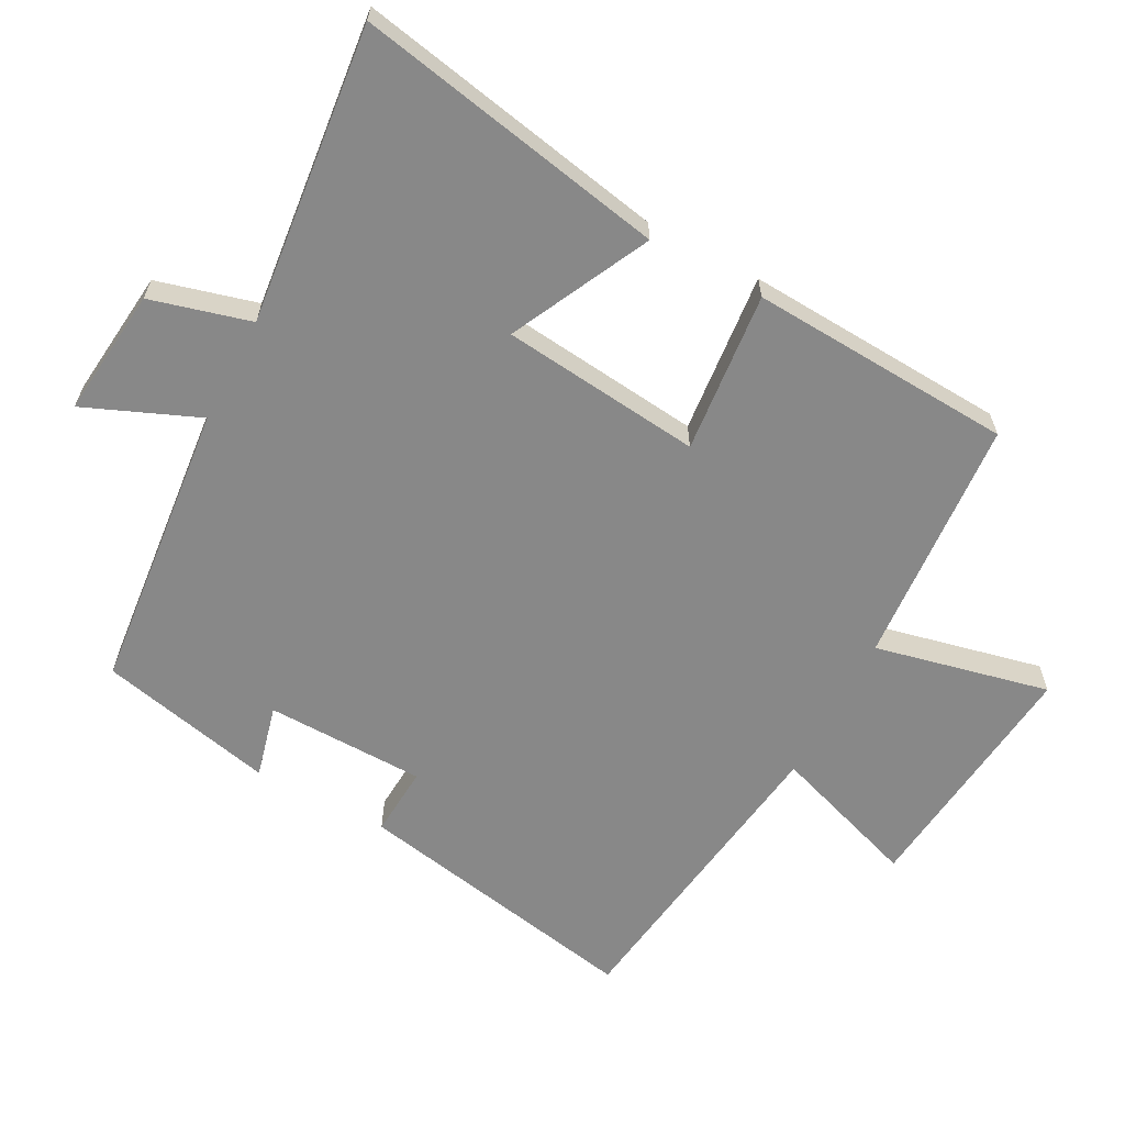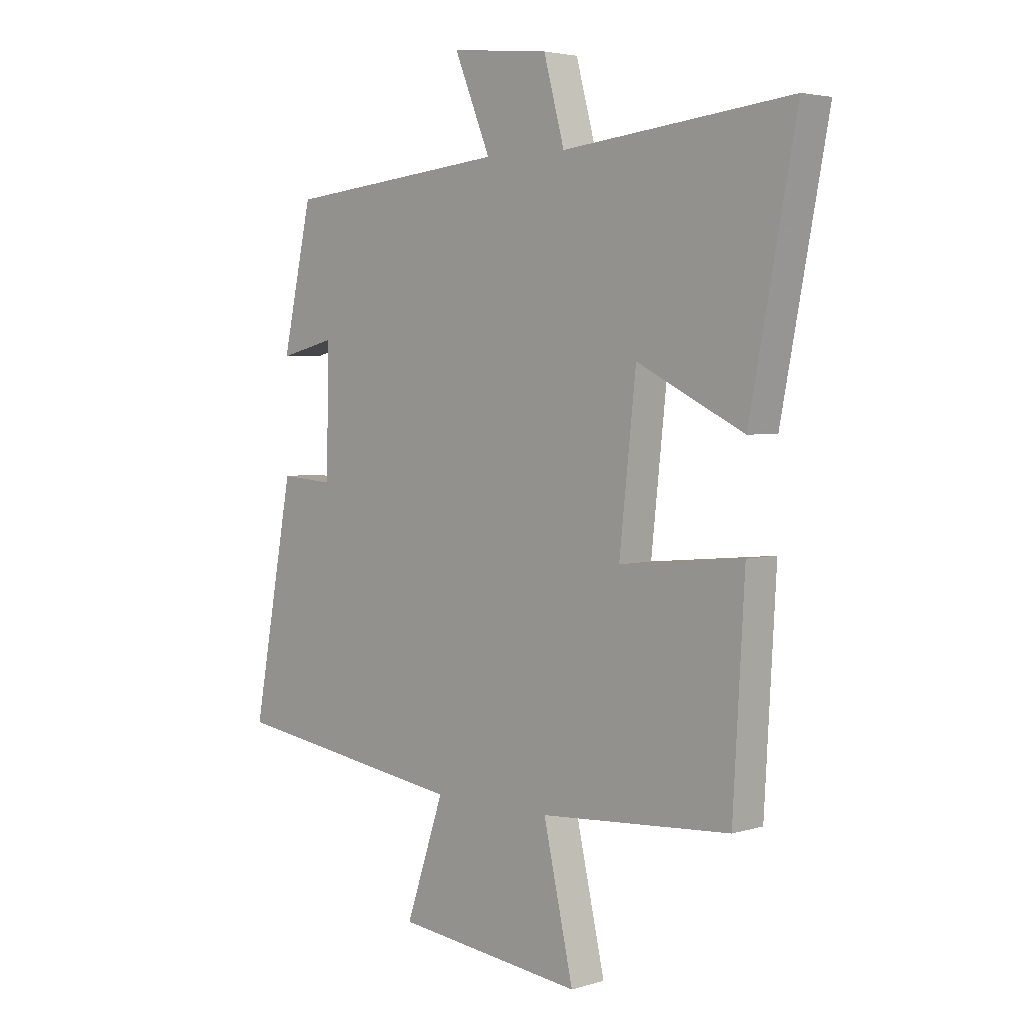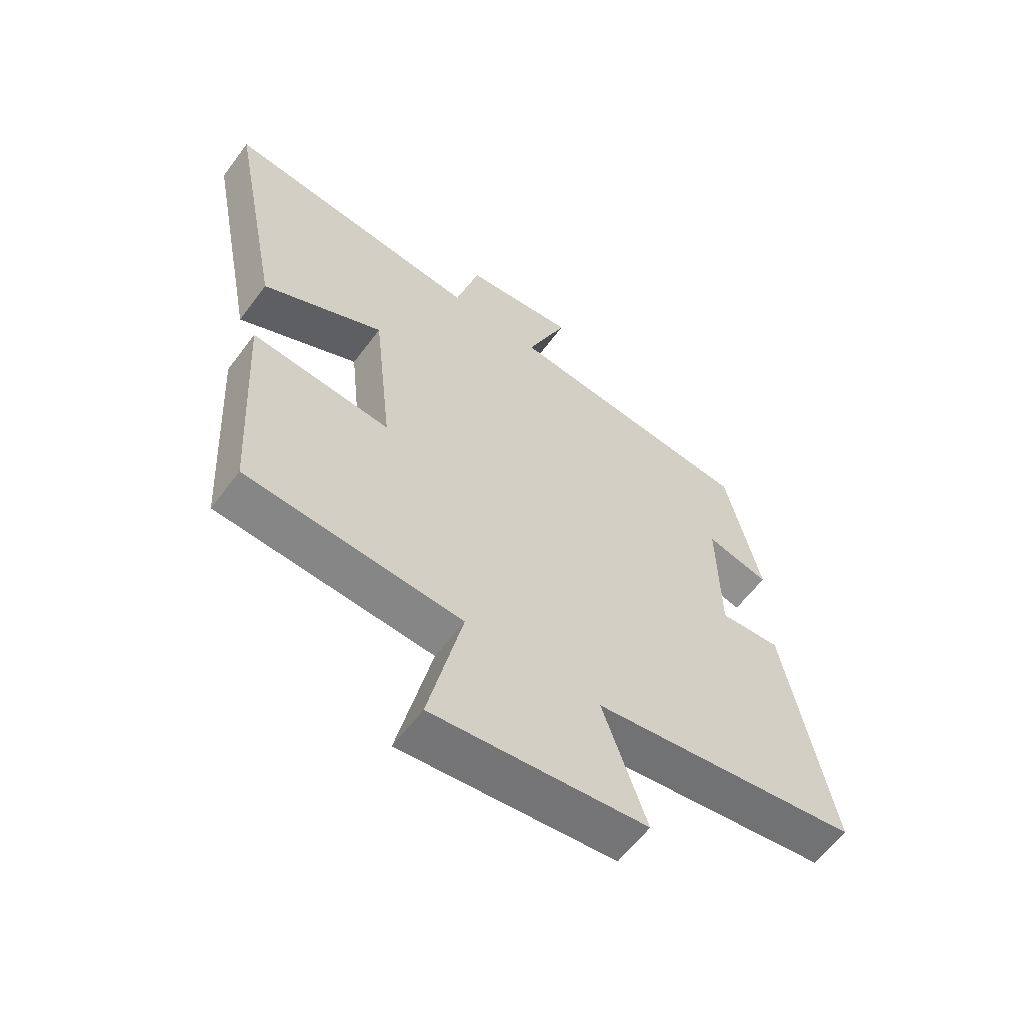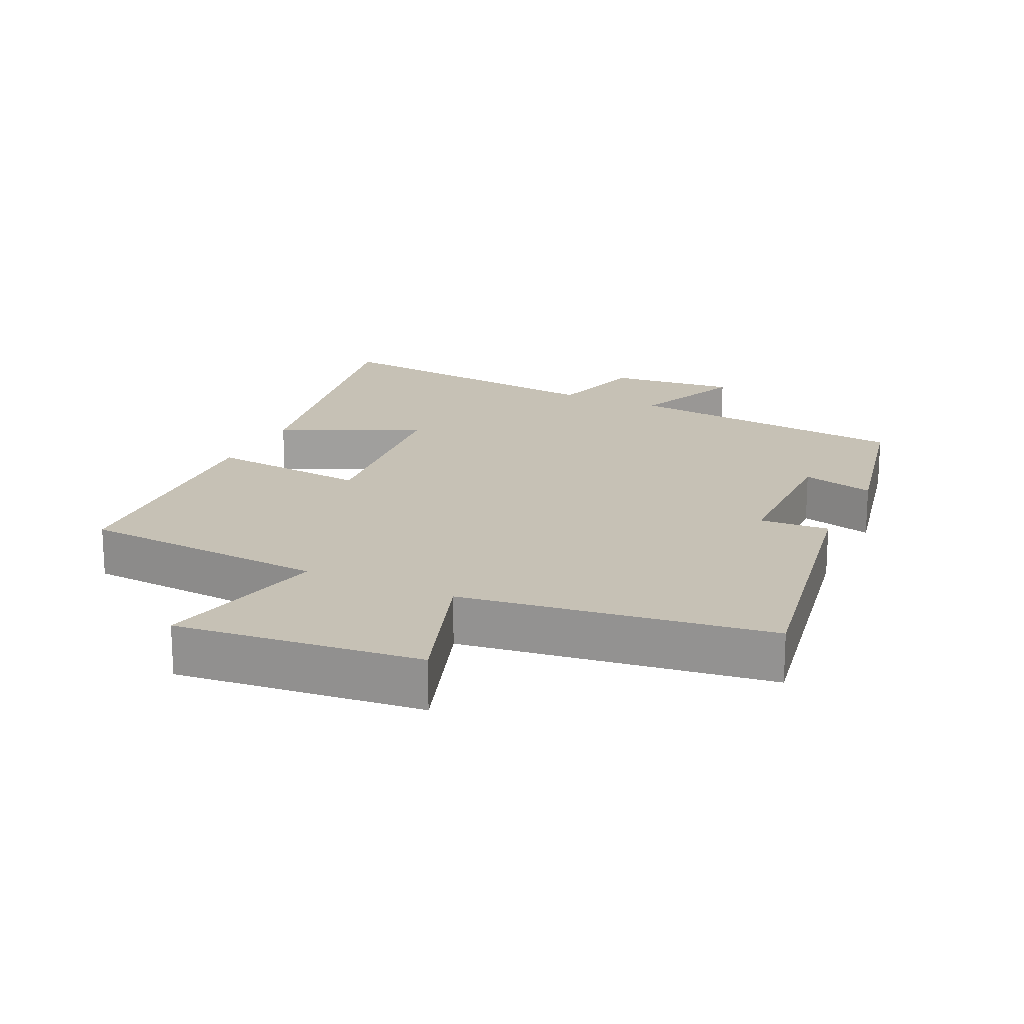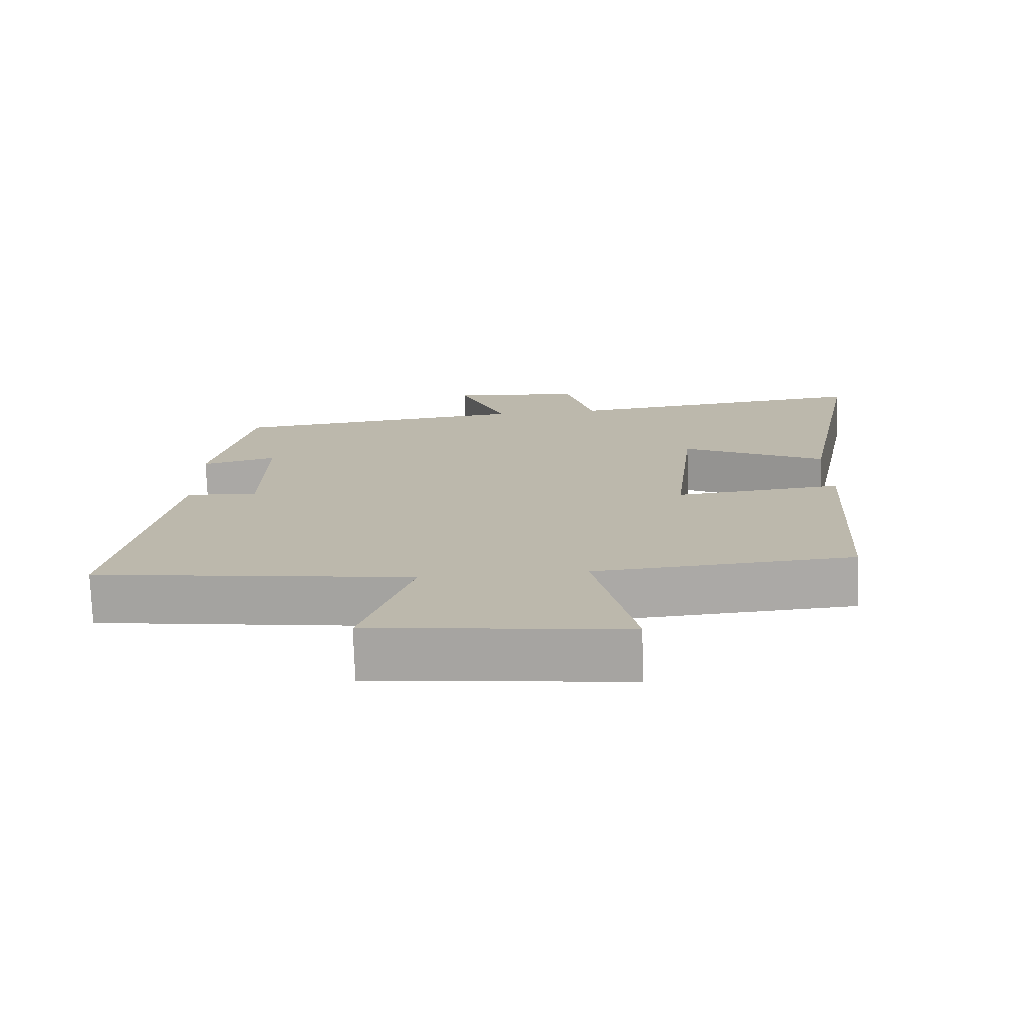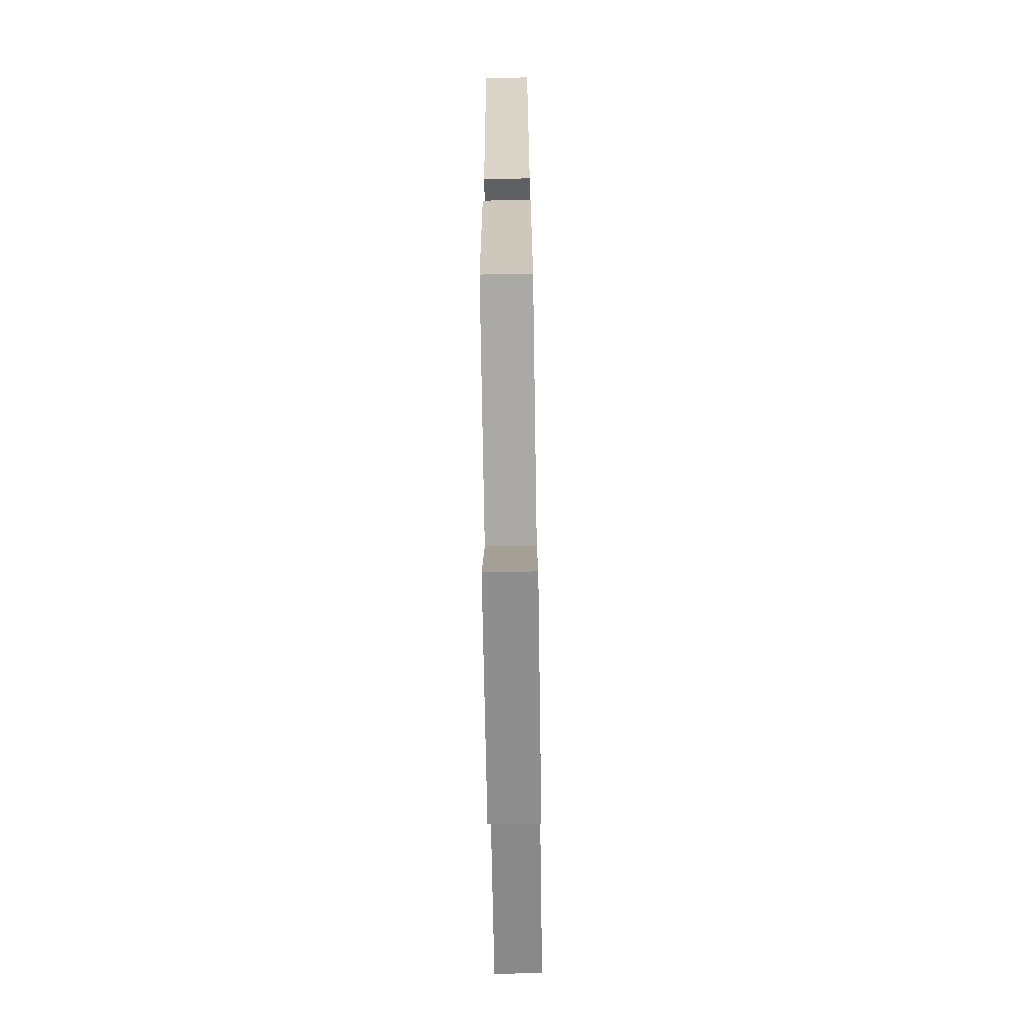
<metadata>
{"format":"obj","ext":"obj","renderer":"f3d","projection":"perspective","resolution":1024,"background":"white","views":[{"elev":-62.9,"azim":62.0,"up":"+Y"},{"elev":3.8,"azim":45.2,"up":"+Z"},{"elev":-60.0,"azim":143.5,"up":"+Z"},{"elev":18.7,"azim":-154.6,"up":"+Y"},{"elev":-75.0,"azim":2.0,"up":"+Z"},{"elev":-71.3,"azim":90.9,"up":"+Z"}]}
</metadata>
<code>
v -0.58 0.07 -0.435
v -0.5 0.07 -0.006
v -0.396 0.07 -0.013
v -0.392 0.07 0.223
v -0.5 0.07 0.196
v -0.442 0.07 0.456
v -0.012 0.07 0.5
v -0.082 0.07 0.668
v 0.108 0.07 0.648
v 0.148 0.07 0.5
v 0.589 0.07 0.548
v 0.5 0.07 0.087
v 0.294 0.07 0.188
v 0.262 0.07 -0.108
v 0.5 0.07 -0.085
v 0.478 0.07 -0.474
v 0.11 0.07 -0.5
v 0.168 0.07 -0.758
v -0.196 0.07 -0.718
v -0.122 0.07 -0.5
v -0.58 0 -0.435
v -0.5 0 -0.006
v -0.396 0 -0.013
v -0.392 0 0.223
v -0.5 0 0.196
v -0.442 0 0.456
v -0.012 0 0.5
v -0.082 0 0.668
v 0.108 0 0.648
v 0.148 0 0.5
v 0.589 0 0.548
v 0.5 0 0.087
v 0.294 0 0.188
v 0.262 0 -0.108
v 0.5 0 -0.085
v 0.478 0 -0.474
v 0.11 0 -0.5
v 0.168 0 -0.758
v -0.196 0 -0.718
v -0.122 0 -0.5
f 17 18 19 20
f 17 20 1
f 16 17 1
f 15 16 1
f 14 15 1
f 13 14 1
f 10 11 12 13
f 10 13 1
f 7 8 9 10
f 6 7 10
f 5 6 10
f 4 5 10
f 3 4 10
f 3 10 1
f 1 2 3
f 40 39 38 37
f 21 40 37
f 21 37 36
f 21 36 35
f 21 35 34
f 21 34 33
f 33 32 31 30
f 21 33 30
f 30 29 28 27
f 30 27 26
f 30 26 25
f 30 25 24
f 30 24 23
f 21 30 23
f 23 22 21
f 1 21 22 2
f 2 22 23 3
f 3 23 24 4
f 4 24 25 5
f 5 25 26 6
f 6 26 27 7
f 7 27 28 8
f 8 28 29 9
f 9 29 30 10
f 10 30 31 11
f 11 31 32 12
f 12 32 33 13
f 13 33 34 14
f 14 34 35 15
f 15 35 36 16
f 16 36 37 17
f 17 37 38 18
f 18 38 39 19
f 19 39 40 20
f 20 40 21 1

</code>
